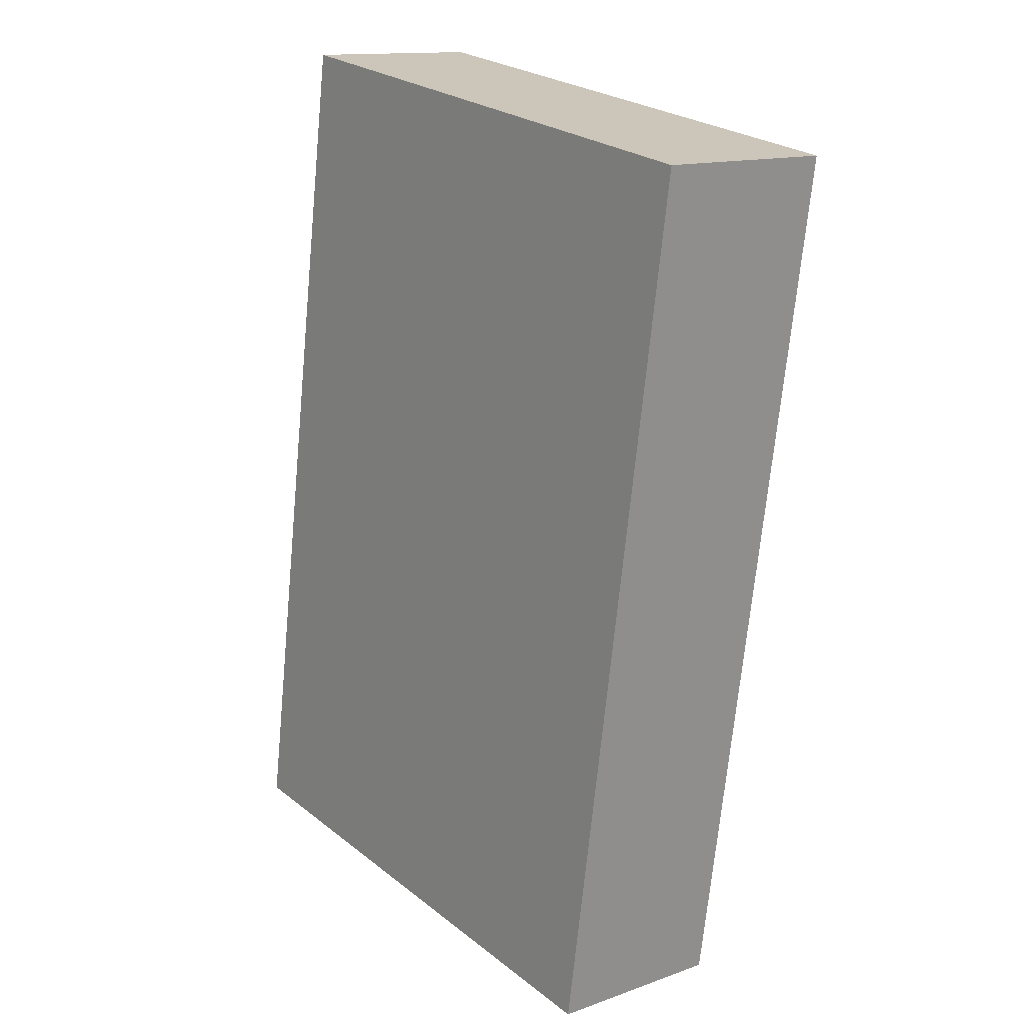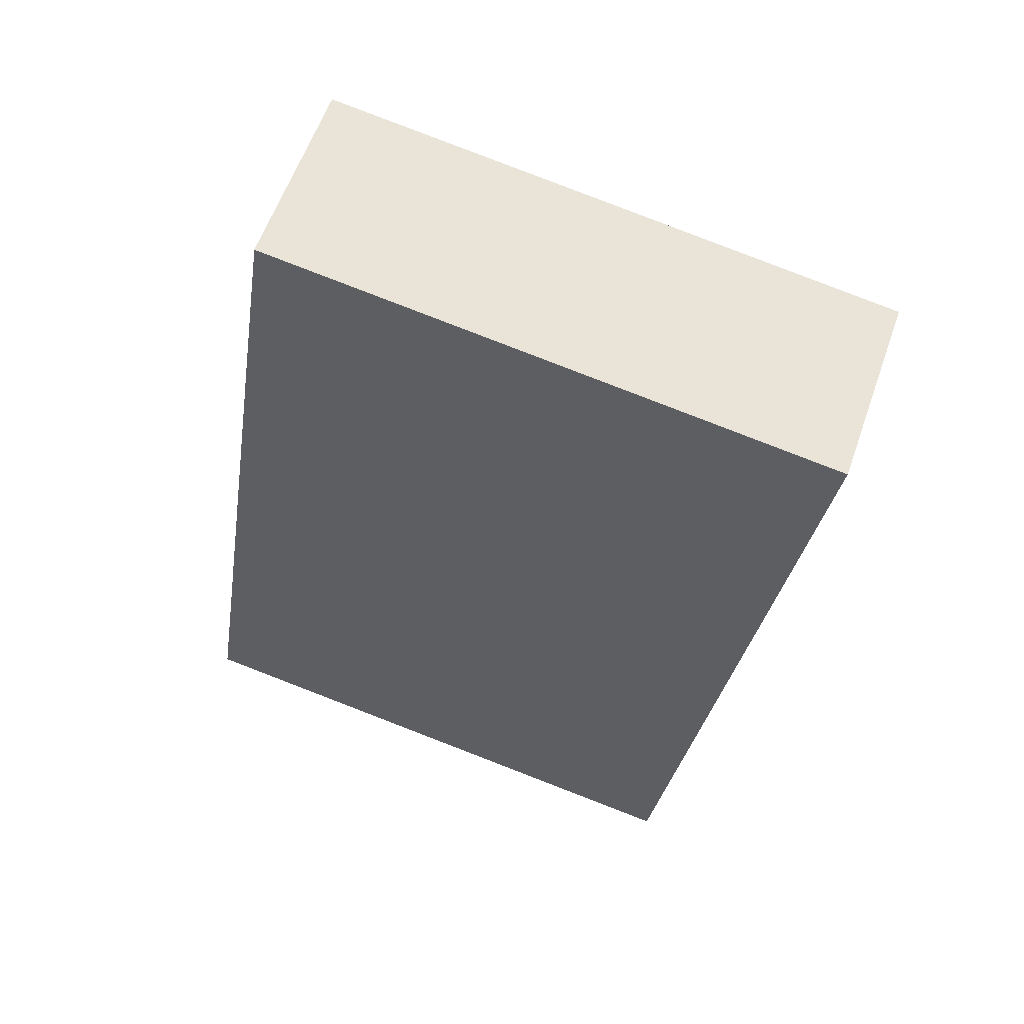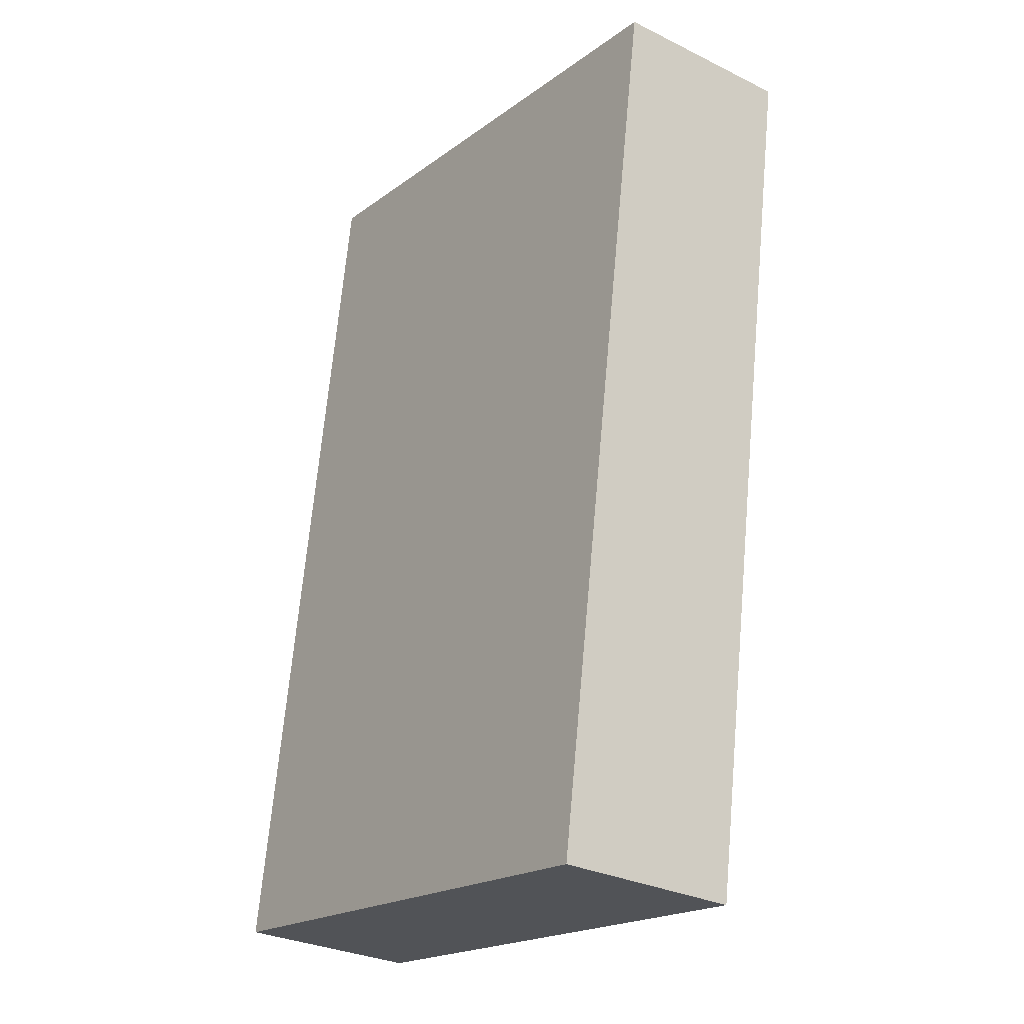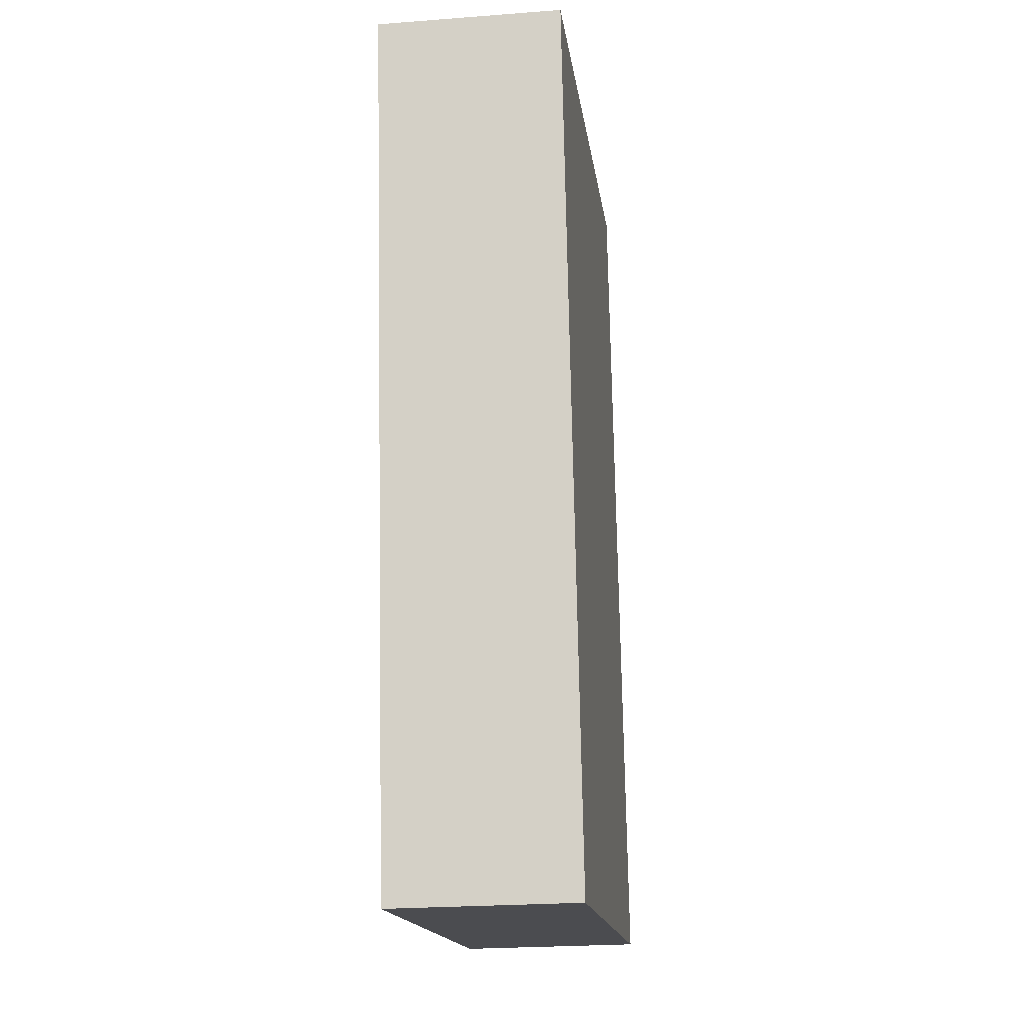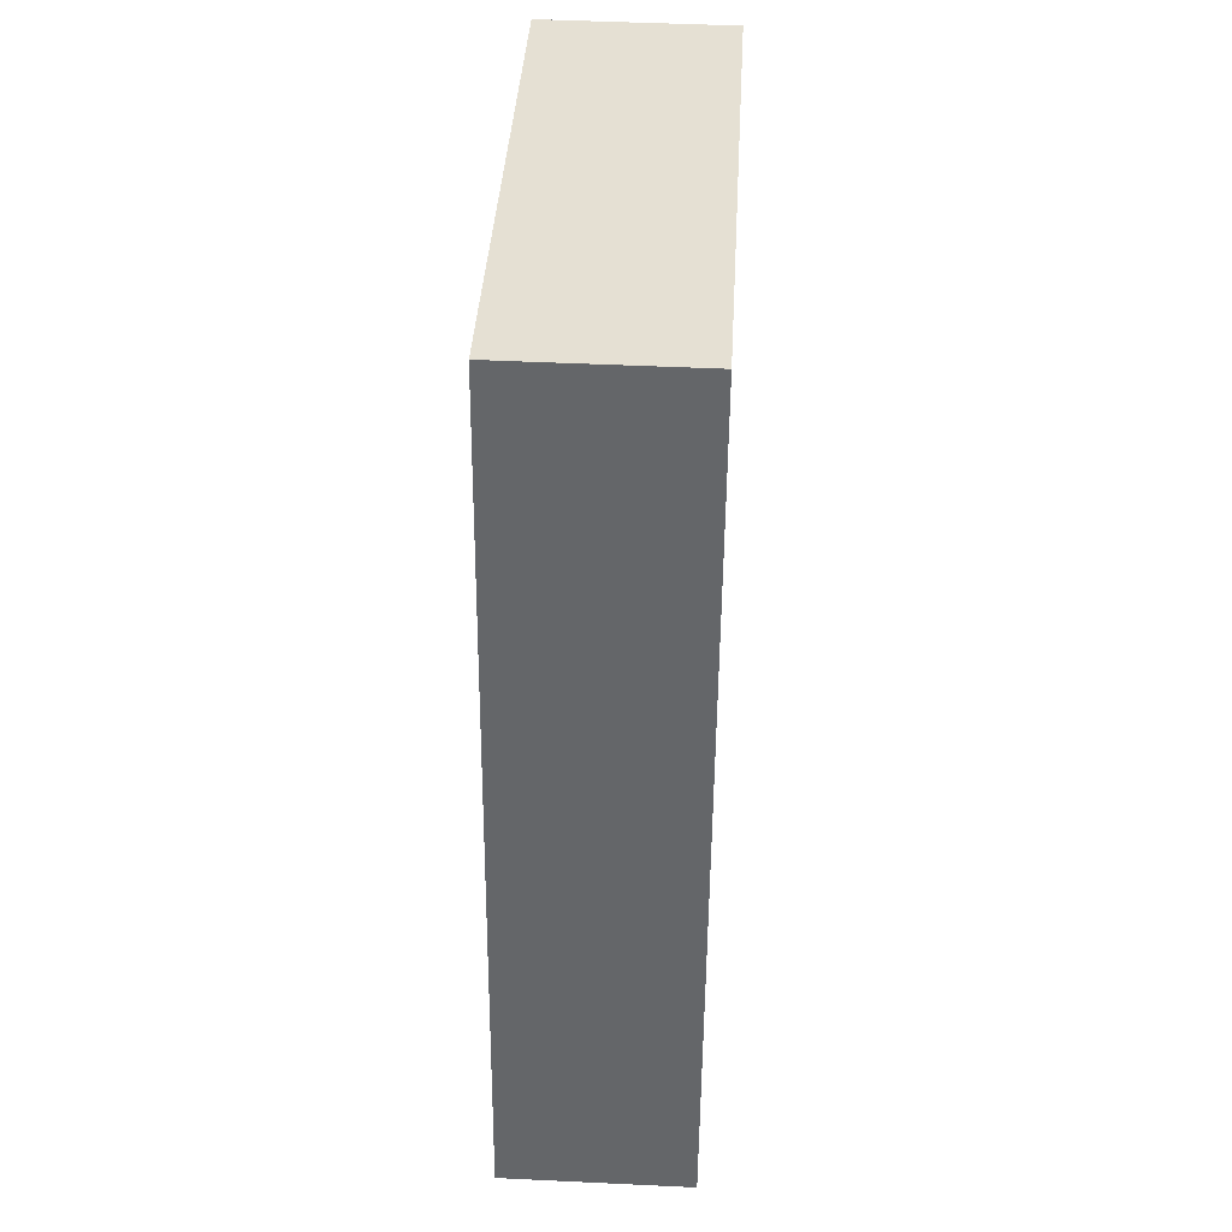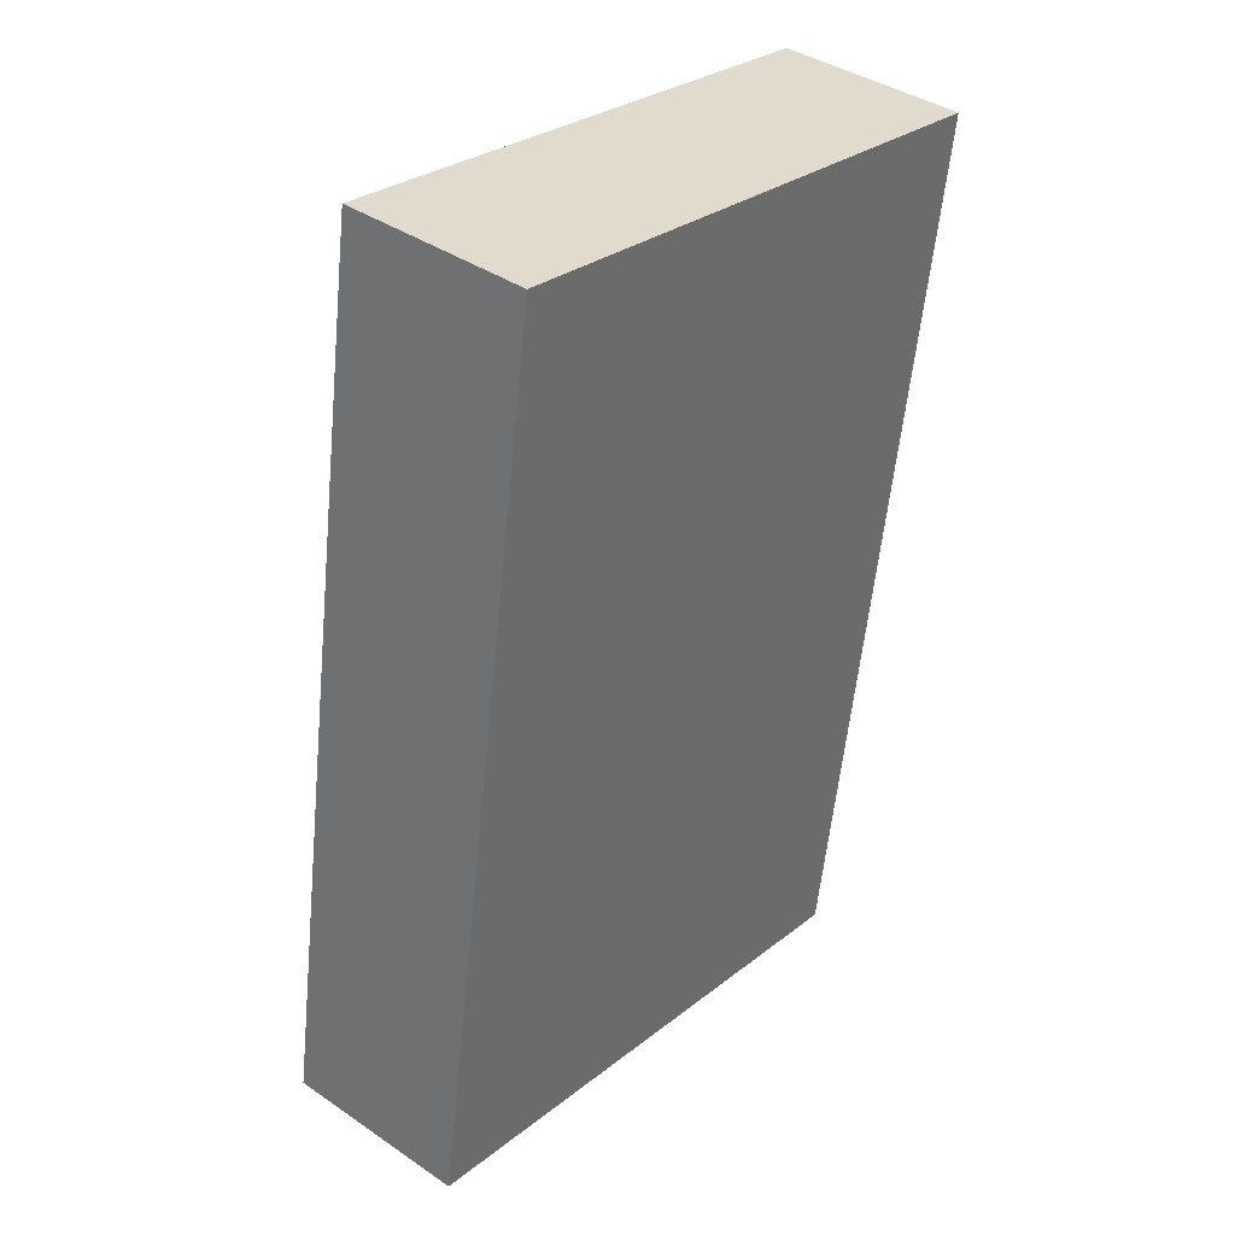
<metadata>
{"format":"obj","ext":"obj","renderer":"f3d","projection":"perspective","resolution":1024,"background":"white","views":[{"elev":13.6,"azim":-128.7,"up":"+Y"},{"elev":58.9,"azim":-160.8,"up":"+Y"},{"elev":-29.3,"azim":-126.1,"up":"+Y"},{"elev":-24.0,"azim":-82.7,"up":"+Y"},{"elev":46.7,"azim":93.1,"up":"+Y"},{"elev":39.2,"azim":130.4,"up":"+Y"}]}
</metadata>
<code>
v 2.506e+04 3756 1997
v 2.595e+04 3892 1997
v 2.617e+04 2479 1997
v 2.528e+04 2343 1997
v 2.506e+04 3756 2297
v 2.528e+04 2343 2297
v 2.617e+04 2479 2297
v 2.595e+04 3892 2297
v 2.528e+04 2343 2297
v 2.506e+04 3756 2297
v 2.506e+04 3756 1997
v 2.528e+04 2343 1997
v 2.617e+04 2479 2297
v 2.528e+04 2343 2297
v 2.528e+04 2343 1997
v 2.617e+04 2479 1997
v 2.595e+04 3892 2297
v 2.617e+04 2479 2297
v 2.617e+04 2479 1997
v 2.595e+04 3892 1997
v 2.506e+04 3756 2297
v 2.595e+04 3892 2297
v 2.595e+04 3892 1997
v 2.506e+04 3756 1997
g g487762_1
f 3 4 1
f 1 2 3
f 8 5 6
f 6 7 8
f 9 10 12
f 11 12 10
f 13 14 15
f 15 16 13
f 17 18 20
f 19 20 18
f 21 22 23
f 23 24 21

</code>
